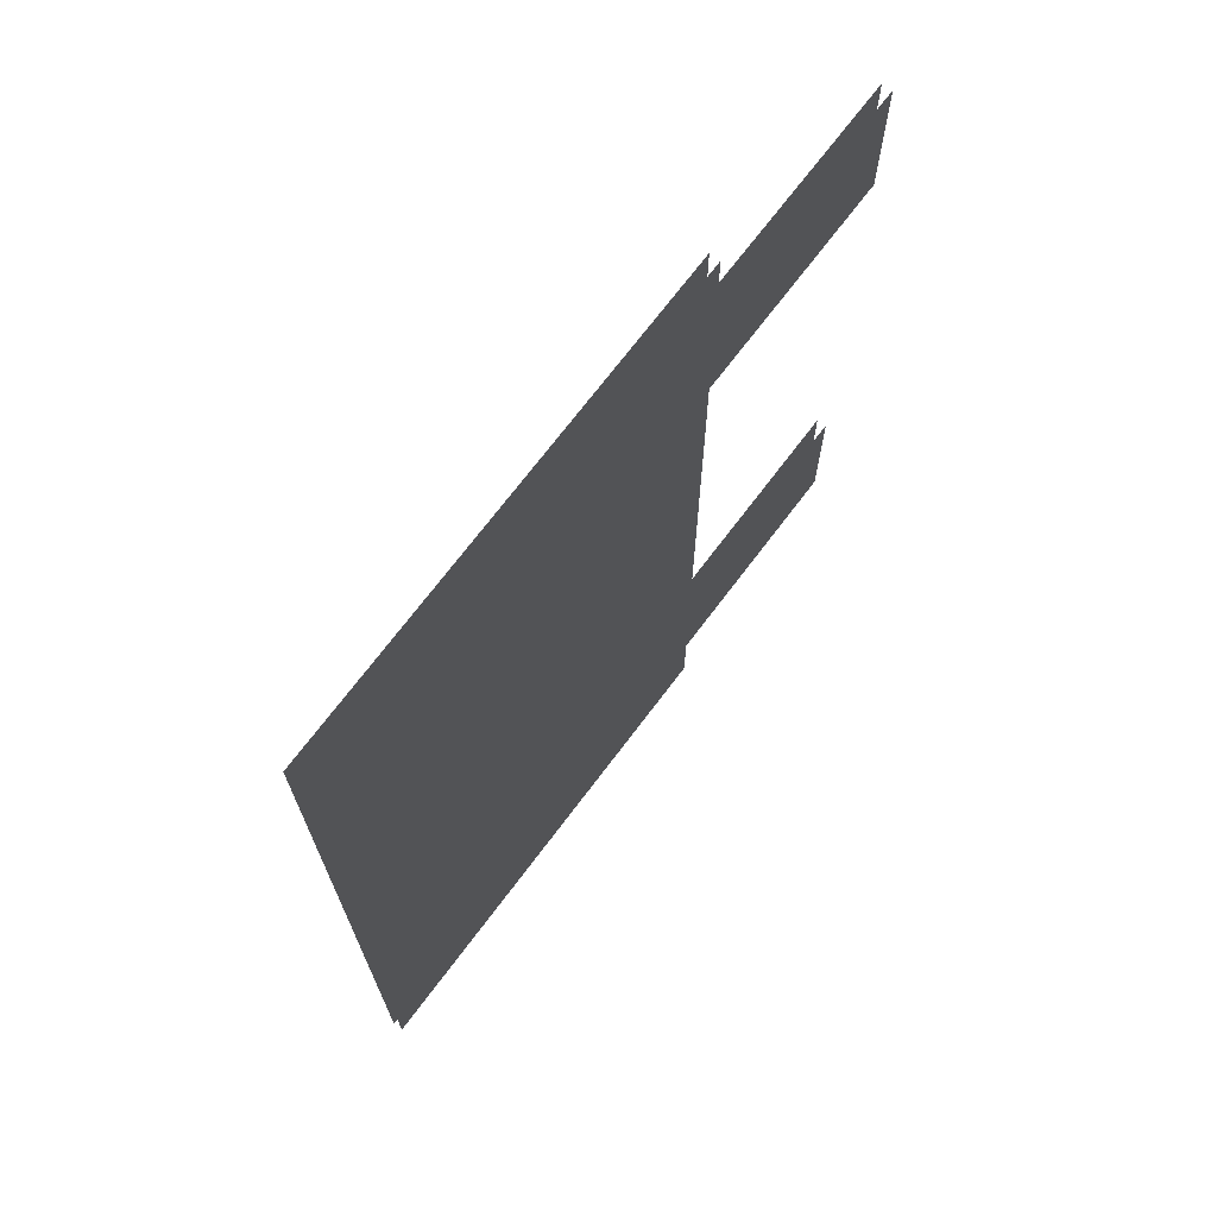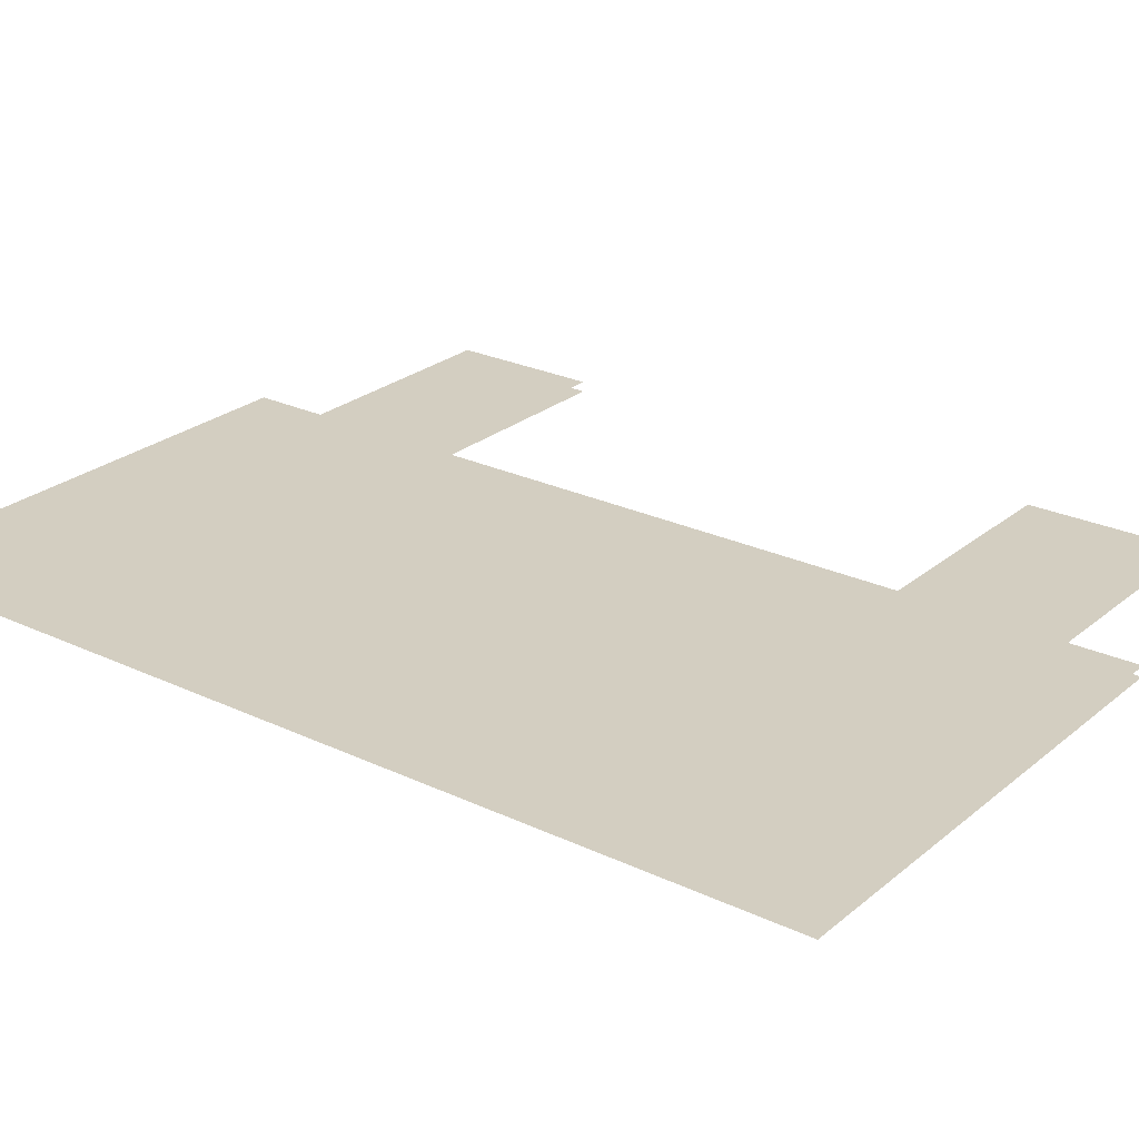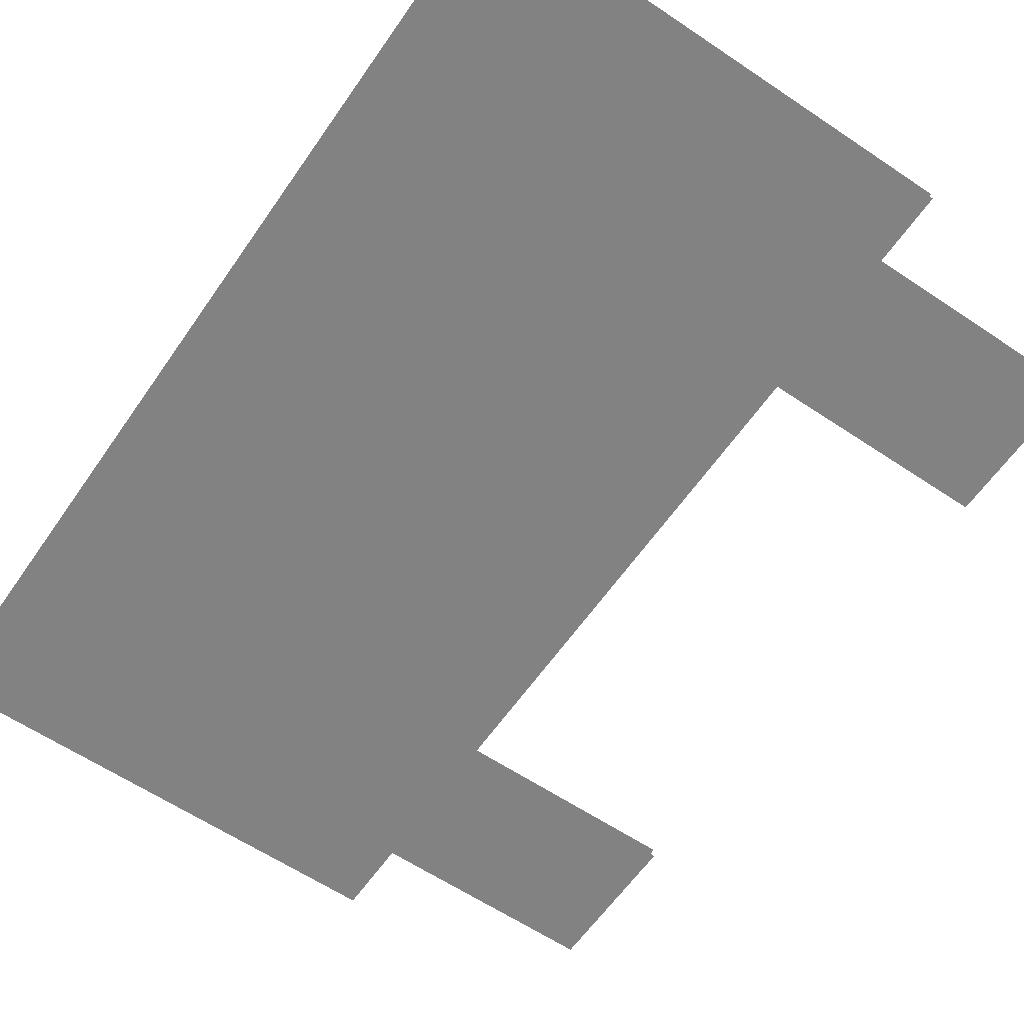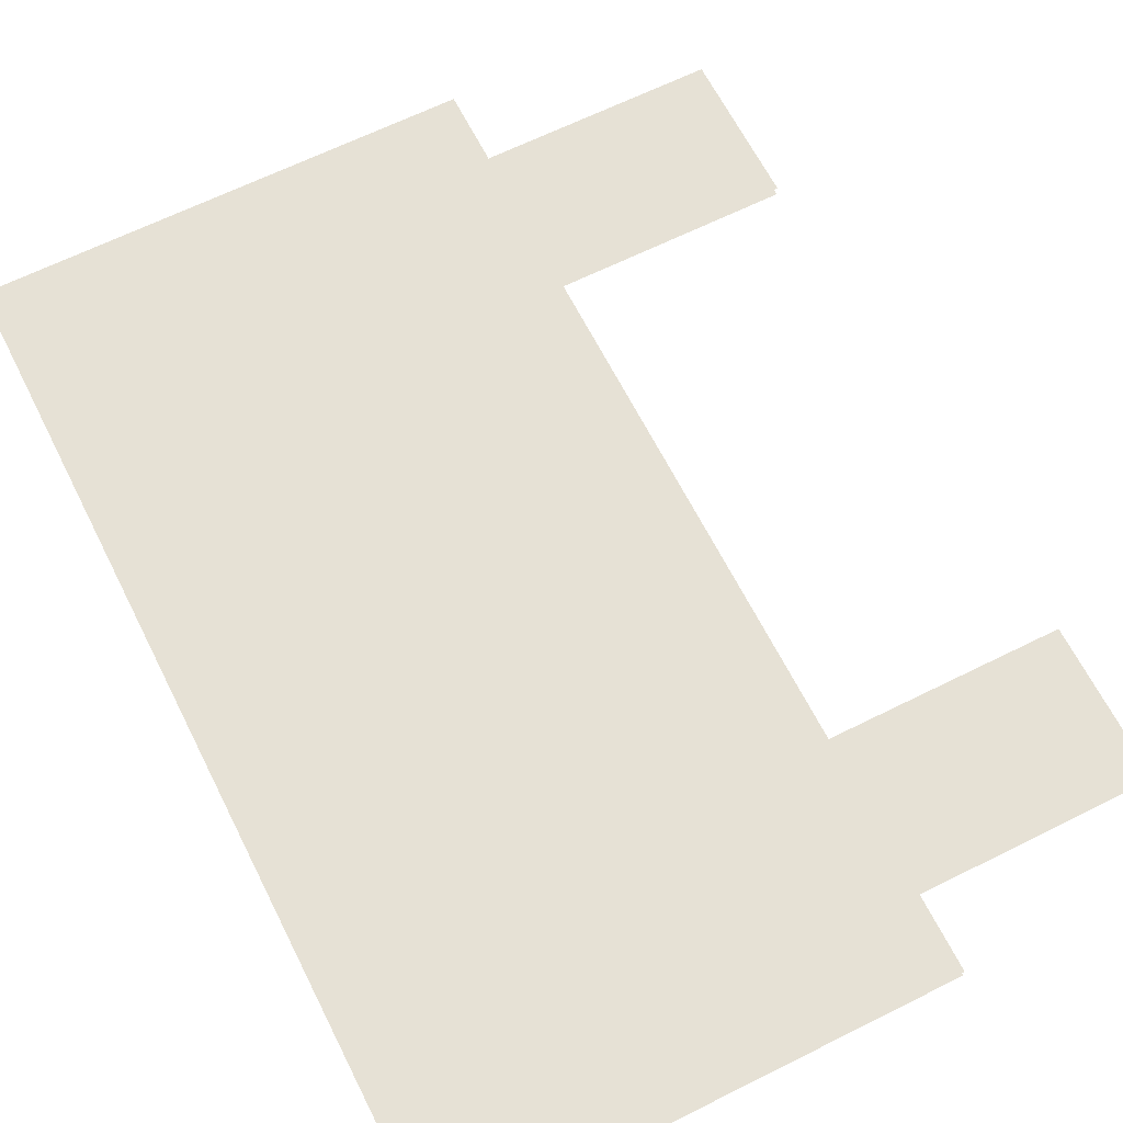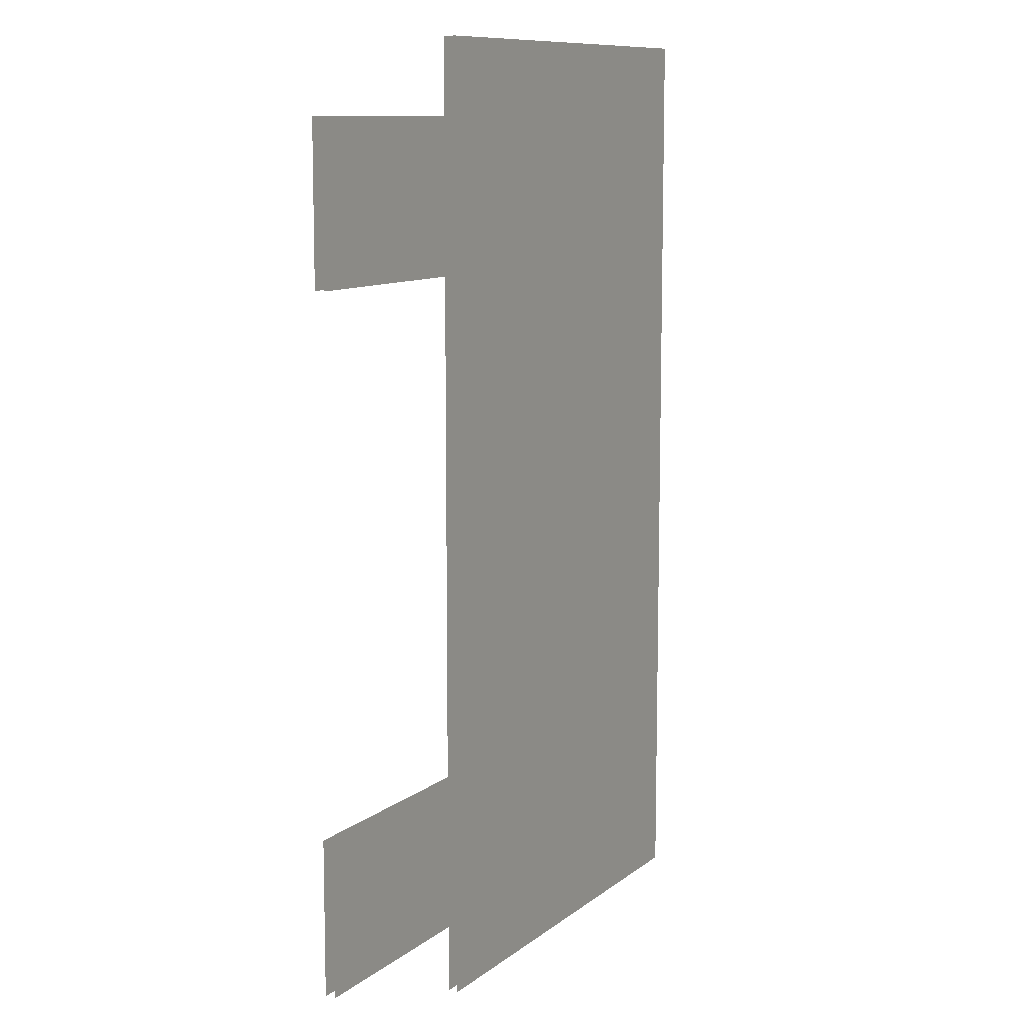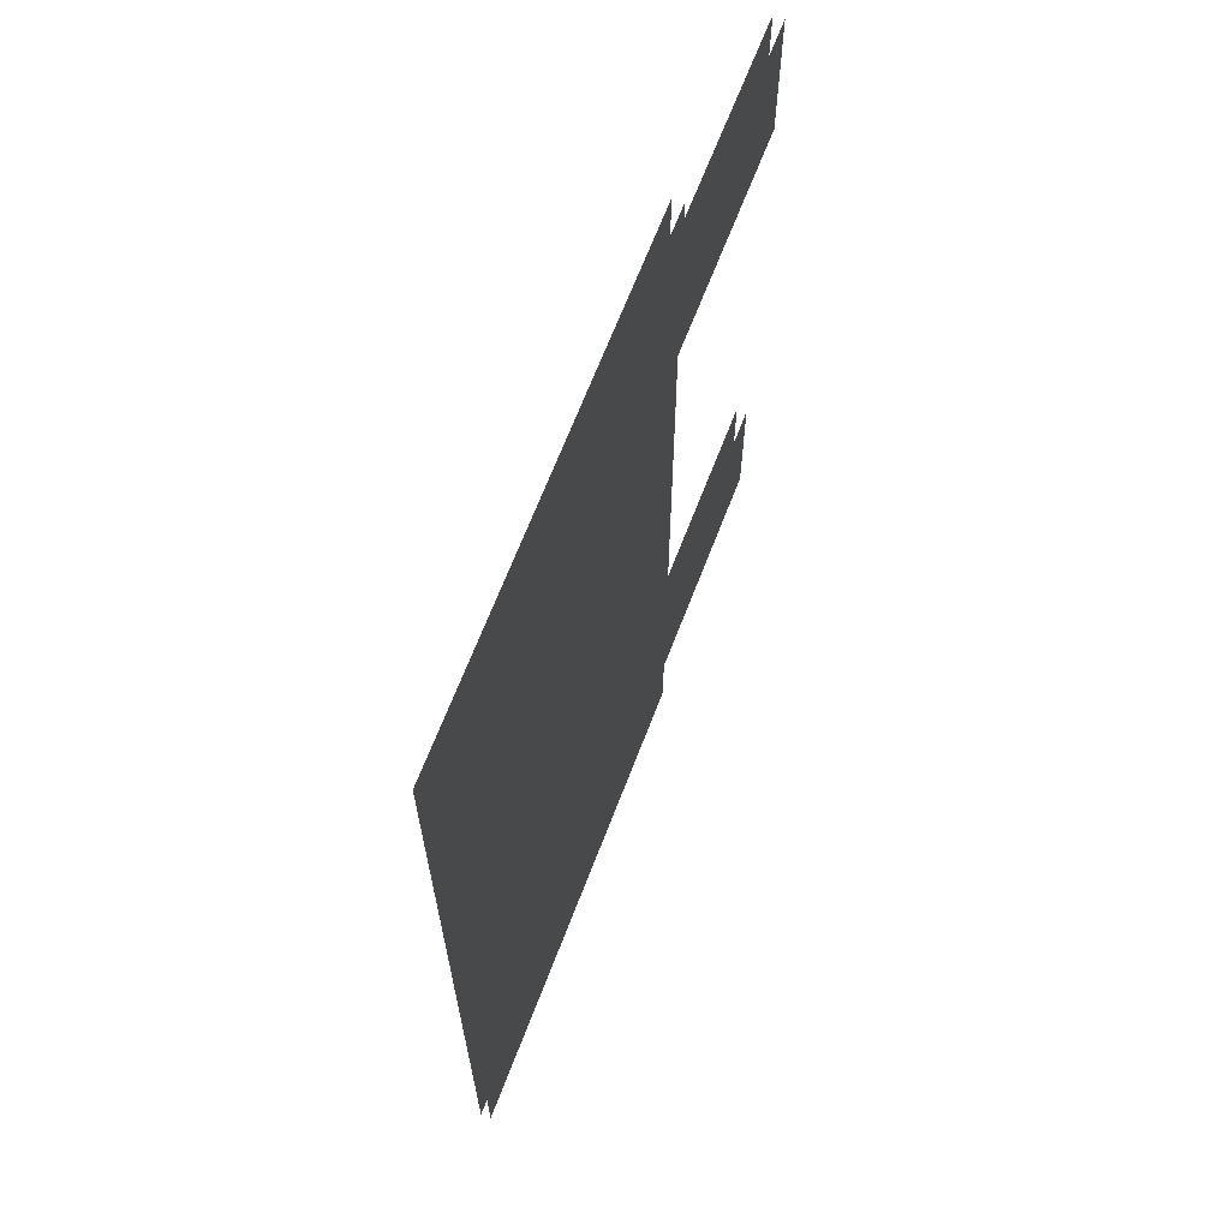
<metadata>
{"format":"obj","ext":"obj","renderer":"f3d","projection":"perspective","resolution":1024,"background":"white","views":[{"elev":71.1,"azim":127.0,"up":"+Y"},{"elev":25.2,"azim":127.4,"up":"+Z"},{"elev":-60.7,"azim":145.5,"up":"+Z"},{"elev":64.7,"azim":153.3,"up":"+Z"},{"elev":10.1,"azim":-61.4,"up":"+Y"},{"elev":66.9,"azim":111.0,"up":"+Y"}]}
</metadata>
<code>
o floor_76
v 121.7 -12.25 0
v 121.7 -12.25 -0.1
v 124 -12.25 0
v 124 -12.25 -0.1
v 124 -11.5 0
v 124 -11.5 -0.1
v 128.7 -11.5 0
v 128.7 -11.5 -0.1
v 128.7 -21 0
v 128.7 -21 -0.1
v 124 -21 0
v 124 -21 -0.1
v 124 -20.25 0
v 124 -20.25 -0.1
v 121.7 -20.25 0
v 121.7 -20.25 -0.1
v 121.7 -18.75 0
v 121.7 -18.75 -0.1
v 124 -18.75 0
v 124 -18.75 -0.1
v 124 -13.75 0
v 124 -13.75 -0.1
v 121.7 -13.75 0
v 121.7 -13.75 -0.1
f 23 21 1
f 2 22 24
f 21 3 1
f 2 4 22
f 3 7 5
f 6 8 4
f 3 21 7
f 8 22 4
f 21 9 7
f 8 10 22
f 9 13 11
f 12 14 10
f 13 17 15
f 16 18 14
f 13 19 17
f 18 20 14
f 19 9 21
f 22 10 20
f 19 13 9
f 10 14 20

</code>
